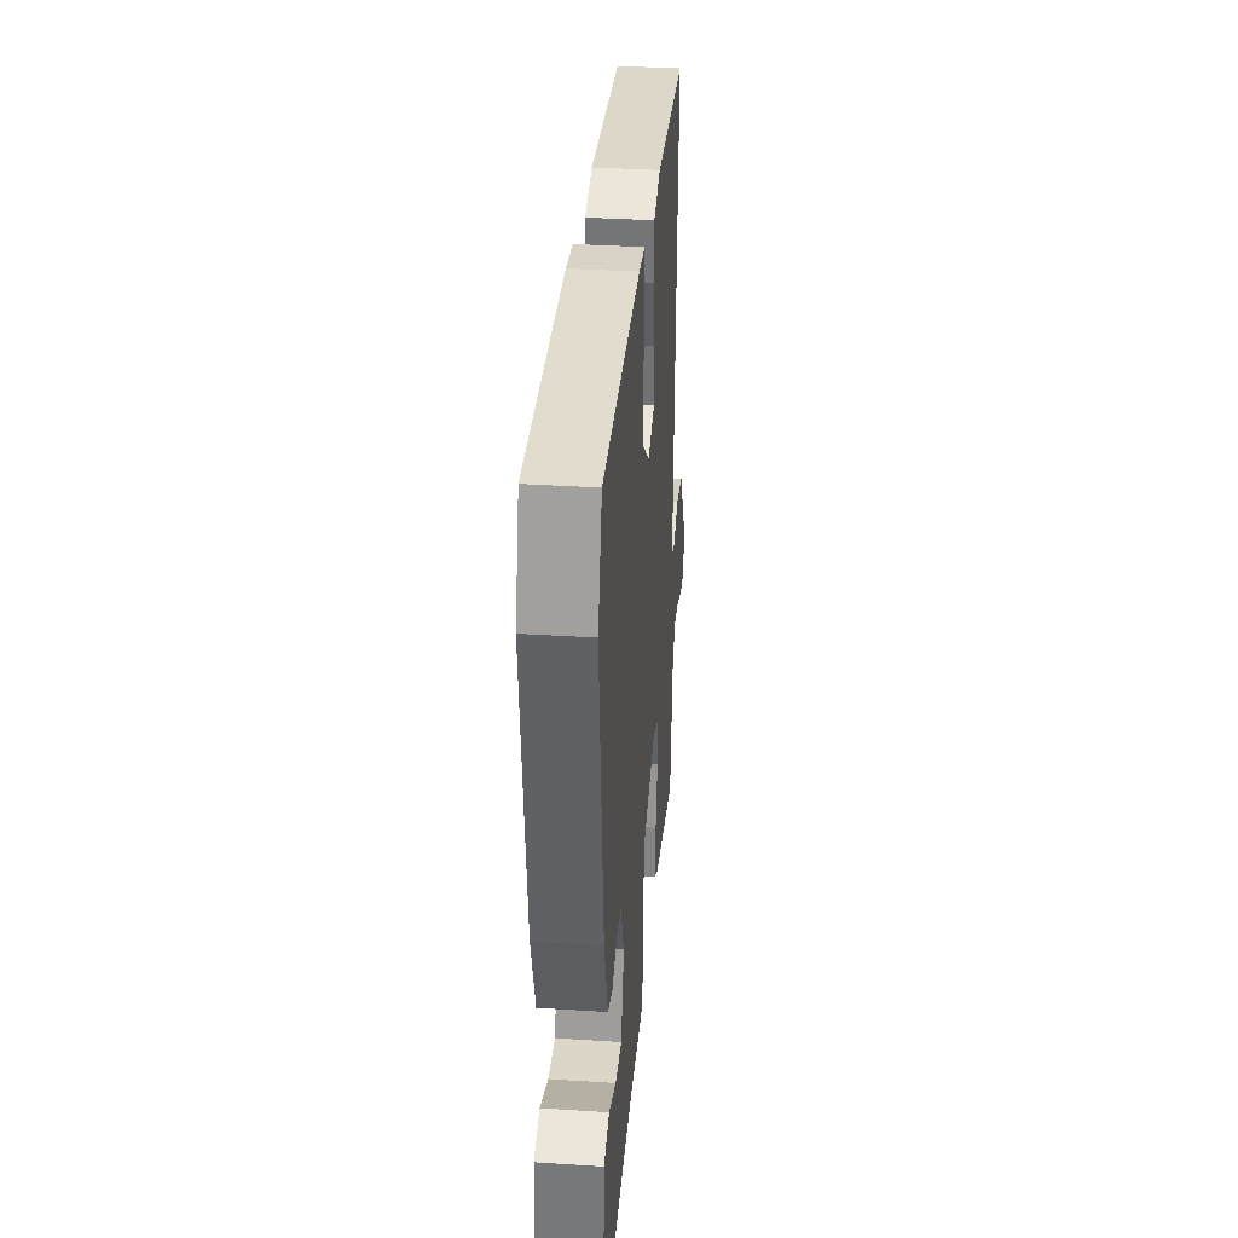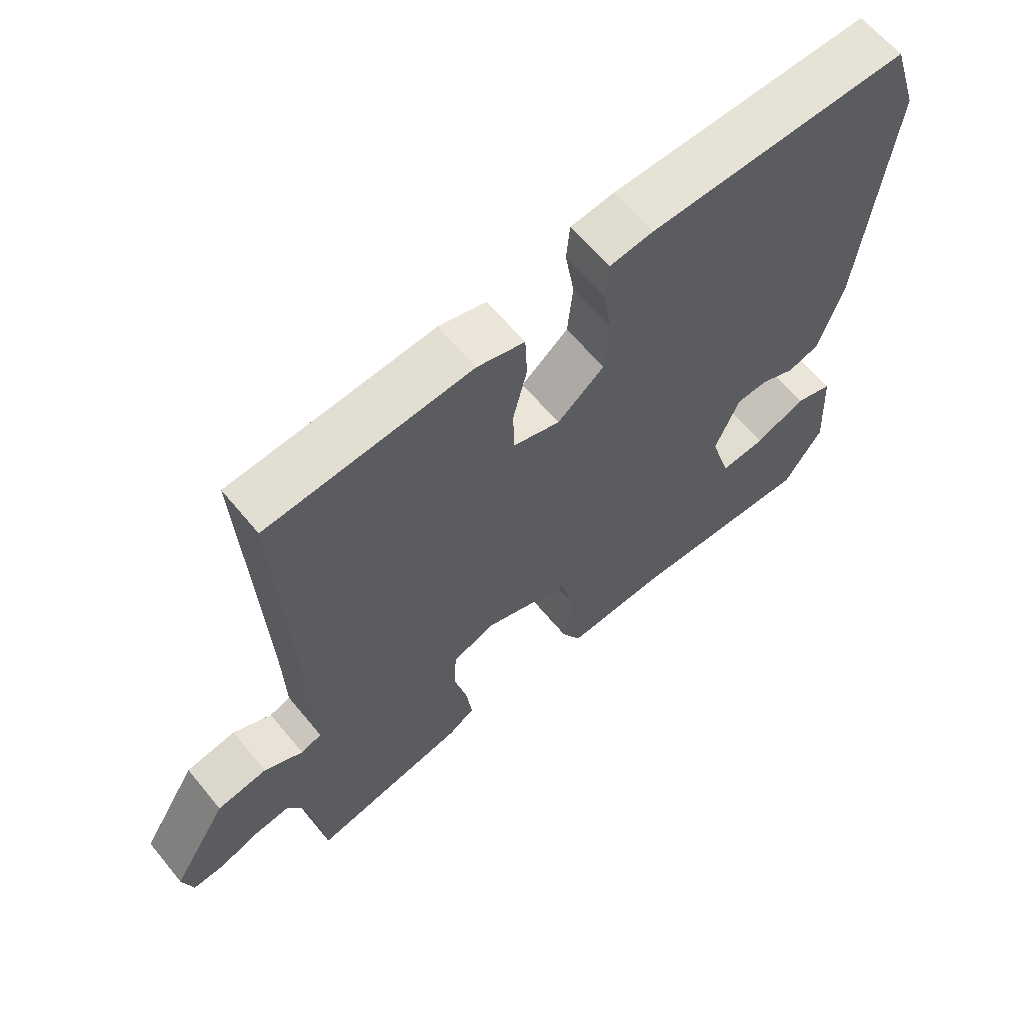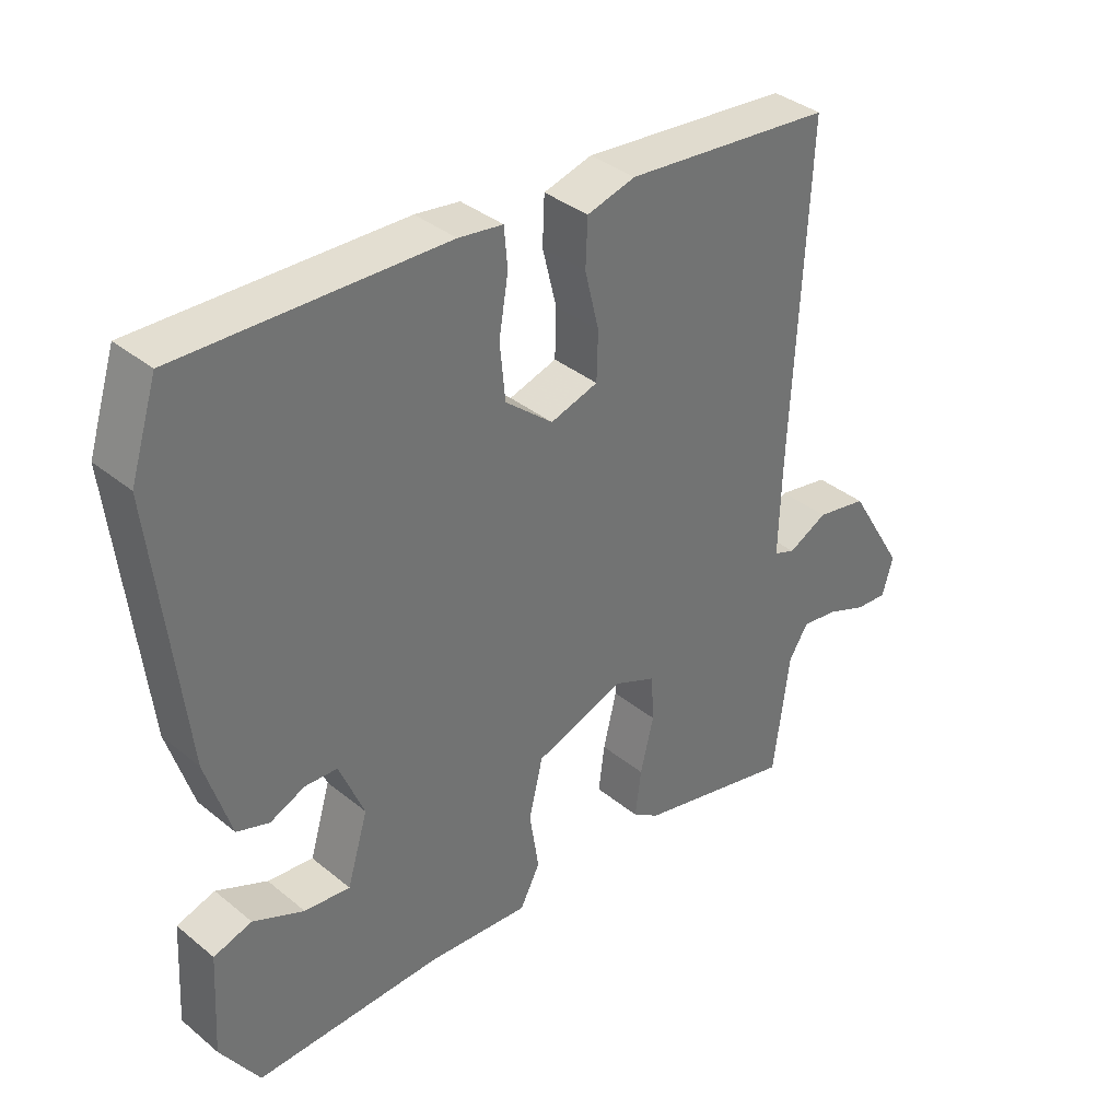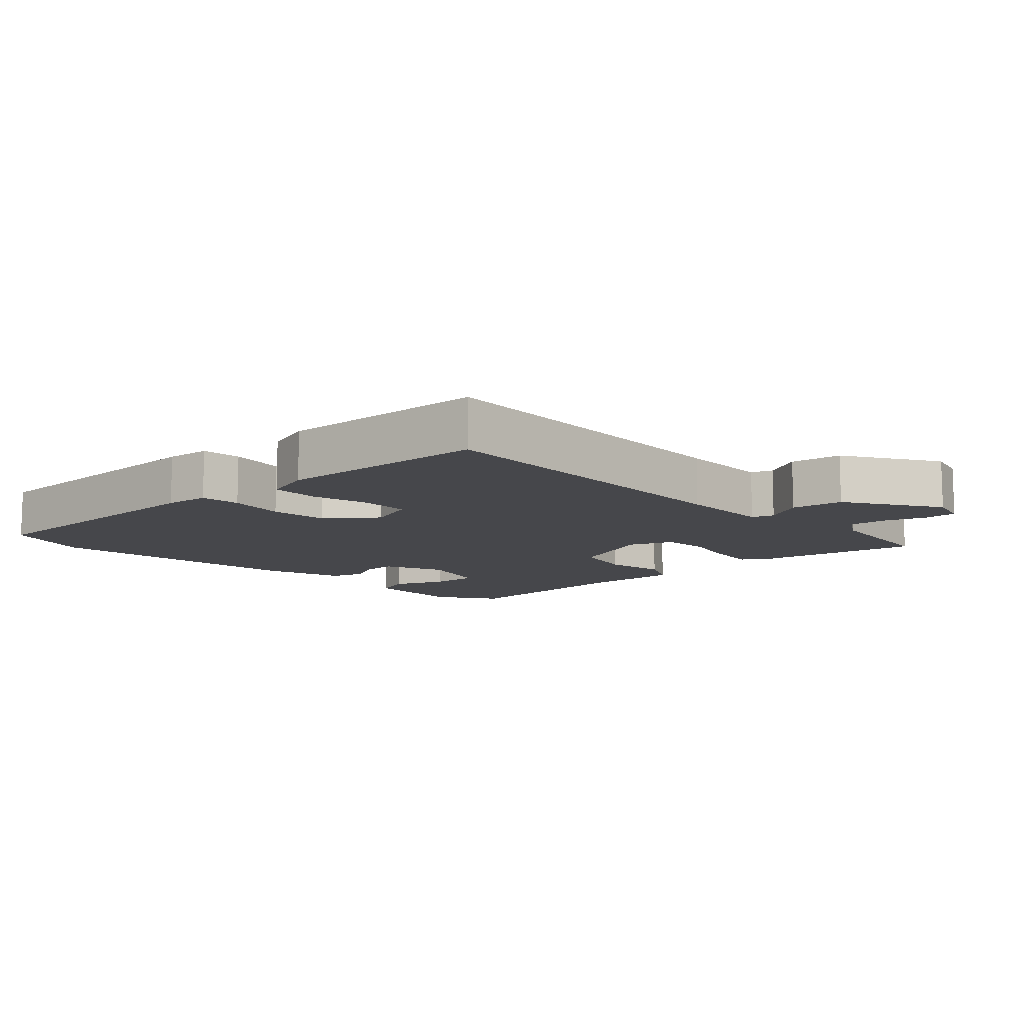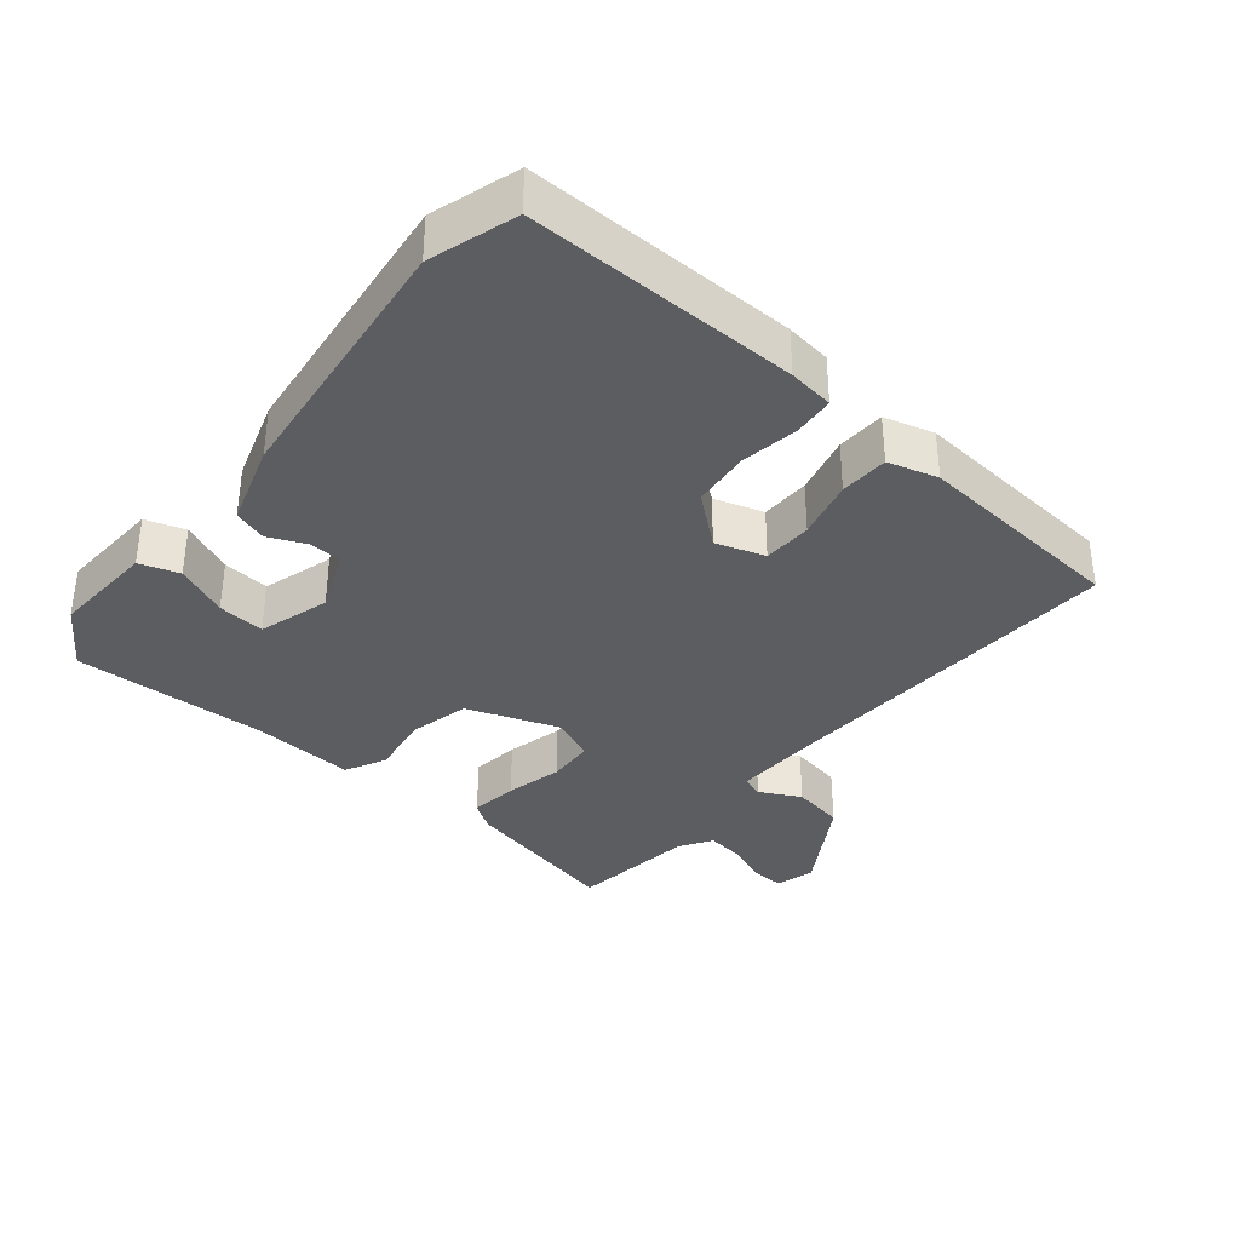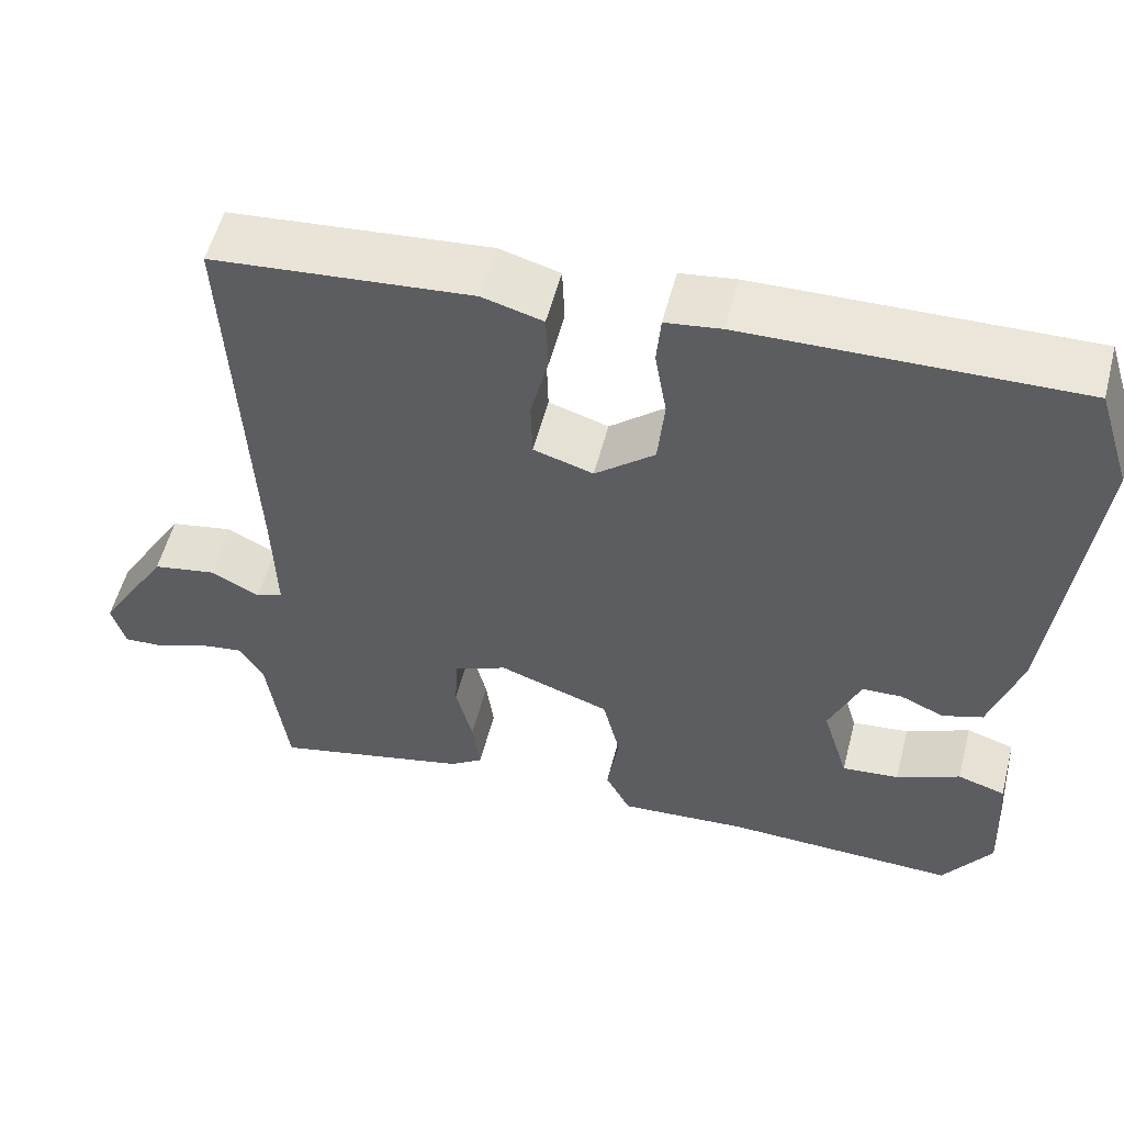
<metadata>
{"format":"obj","ext":"obj","renderer":"f3d","projection":"perspective","resolution":1024,"background":"white","views":[{"elev":35.4,"azim":-85.1,"up":"+Z"},{"elev":62.7,"azim":140.6,"up":"+Z"},{"elev":36.6,"azim":-43.5,"up":"+Z"},{"elev":-10.8,"azim":44.4,"up":"+Y"},{"elev":-35.5,"azim":-39.2,"up":"+Y"},{"elev":55.1,"azim":-165.5,"up":"+Z"}]}
</metadata>
<code>
v 0.473 0.07 -0.531
v 0.237 0.07 -0.476
v 0.197 0.07 -0.449
v 0.206 0.07 -0.379
v 0.226 0.07 -0.297
v 0.222 0.07 -0.228
v 0.159 0.07 -0.201
v 0.026 0.07 -0.248
v 0.005 0.07 -0.335
v 0.019 0.07 -0.425
v -0.011 0.07 -0.483
v -0.162 0.07 -0.472
v -0.441 0.07 -0.48
v -0.499 0.07 -0.391
v -0.49 0.07 -0.24
v -0.433 0.07 -0.222
v -0.357 0.07 -0.256
v -0.289 0.07 -0.263
v -0.258 0.07 -0.16
v -0.295 0.07 -0.071
v -0.343 0.07 -0.069
v -0.395 0.07 -0.092
v -0.443 0.07 -0.076
v -0.48 0.07 0.043
v -0.523 0.07 0.429
v -0.483 0.07 0.554
v -0.091 0.07 0.545
v -0.025 0.07 0.536
v -0.02 0.07 0.477
v -0.034 0.07 0.394
v -0.026 0.07 0.31
v 0.045 0.07 0.251
v 0.116 0.07 0.273
v 0.118 0.07 0.344
v 0.097 0.07 0.43
v 0.1 0.07 0.5
v 0.172 0.07 0.52
v 0.481 0.07 0.492
v 0.457 0.07 -0.007
v 0.453 0.07 -0.144
v 0.485 0.07 -0.156
v 0.544 0.07 -0.126
v 0.62 0.07 -0.14
v 0.705 0.07 -0.28
v 0.689 0.07 -0.337
v 0.641 0.07 -0.334
v 0.581 0.07 -0.31
v 0.526 0.07 -0.302
v 0.497 0.07 -0.348
v 0.473 0 -0.531
v 0.237 0 -0.476
v 0.197 0 -0.449
v 0.206 0 -0.379
v 0.226 0 -0.297
v 0.222 0 -0.228
v 0.159 0 -0.201
v 0.026 0 -0.248
v 0.005 0 -0.335
v 0.019 0 -0.425
v -0.011 0 -0.483
v -0.162 0 -0.472
v -0.441 0 -0.48
v -0.499 0 -0.391
v -0.49 0 -0.24
v -0.433 0 -0.222
v -0.357 0 -0.256
v -0.289 0 -0.263
v -0.258 0 -0.16
v -0.295 0 -0.071
v -0.343 0 -0.069
v -0.395 0 -0.092
v -0.443 0 -0.076
v -0.48 0 0.043
v -0.523 0 0.429
v -0.483 0 0.554
v -0.091 0 0.545
v -0.025 0 0.536
v -0.02 0 0.477
v -0.034 0 0.394
v -0.026 0 0.31
v 0.045 0 0.251
v 0.116 0 0.273
v 0.118 0 0.344
v 0.097 0 0.43
v 0.1 0 0.5
v 0.172 0 0.52
v 0.481 0 0.492
v 0.457 0 -0.007
v 0.453 0 -0.144
v 0.485 0 -0.156
v 0.544 0 -0.126
v 0.62 0 -0.14
v 0.705 0 -0.28
v 0.689 0 -0.337
v 0.641 0 -0.334
v 0.581 0 -0.31
v 0.526 0 -0.302
v 0.497 0 -0.348
f 45 46 47
f 44 45 47
f 43 44 47
f 42 43 47
f 41 42 47
f 40 41 47 48
f 37 38 39
f 36 37 39
f 35 36 39
f 34 35 39
f 33 34 39 40
f 40 48 49
f 33 40 49
f 32 33 49
f 28 29 30
f 27 28 30
f 26 27 30
f 25 26 30
f 24 25 30
f 23 24 30
f 22 23 30
f 21 22 30
f 20 21 30 31
f 19 20 31 32
f 15 16 17
f 14 15 17
f 13 14 17
f 12 13 17
f 12 17 18
f 11 12 18
f 10 11 18
f 9 10 18
f 18 19 32
f 9 18 32
f 8 9 32
f 3 4 5
f 2 3 5
f 1 2 5
f 49 1 5
f 49 5 6
f 32 49 6
f 7 8 32
f 6 7 32
f 96 95 94
f 96 94 93
f 96 93 92
f 96 92 91
f 96 91 90
f 97 96 90 89
f 88 87 86
f 88 86 85
f 88 85 84
f 88 84 83
f 89 88 83 82
f 98 97 89
f 98 89 82
f 98 82 81
f 79 78 77
f 79 77 76
f 79 76 75
f 79 75 74
f 79 74 73
f 79 73 72
f 79 72 71
f 79 71 70
f 80 79 70 69
f 81 80 69 68
f 66 65 64
f 66 64 63
f 66 63 62
f 66 62 61
f 67 66 61
f 67 61 60
f 67 60 59
f 67 59 58
f 81 68 67
f 81 67 58
f 81 58 57
f 54 53 52
f 54 52 51
f 54 51 50
f 54 50 98
f 55 54 98
f 55 98 81
f 81 57 56
f 81 56 55
f 1 50 51 2
f 2 51 52 3
f 3 52 53 4
f 4 53 54 5
f 5 54 55 6
f 6 55 56 7
f 7 56 57 8
f 8 57 58 9
f 9 58 59 10
f 10 59 60 11
f 11 60 61 12
f 12 61 62 13
f 13 62 63 14
f 14 63 64 15
f 15 64 65 16
f 16 65 66 17
f 17 66 67 18
f 18 67 68 19
f 19 68 69 20
f 20 69 70 21
f 21 70 71 22
f 22 71 72 23
f 23 72 73 24
f 24 73 74 25
f 25 74 75 26
f 26 75 76 27
f 27 76 77 28
f 28 77 78 29
f 29 78 79 30
f 30 79 80 31
f 31 80 81 32
f 32 81 82 33
f 33 82 83 34
f 34 83 84 35
f 35 84 85 36
f 36 85 86 37
f 37 86 87 38
f 38 87 88 39
f 39 88 89 40
f 40 89 90 41
f 41 90 91 42
f 42 91 92 43
f 43 92 93 44
f 44 93 94 45
f 45 94 95 46
f 46 95 96 47
f 47 96 97 48
f 48 97 98 49
f 49 98 50 1

</code>
